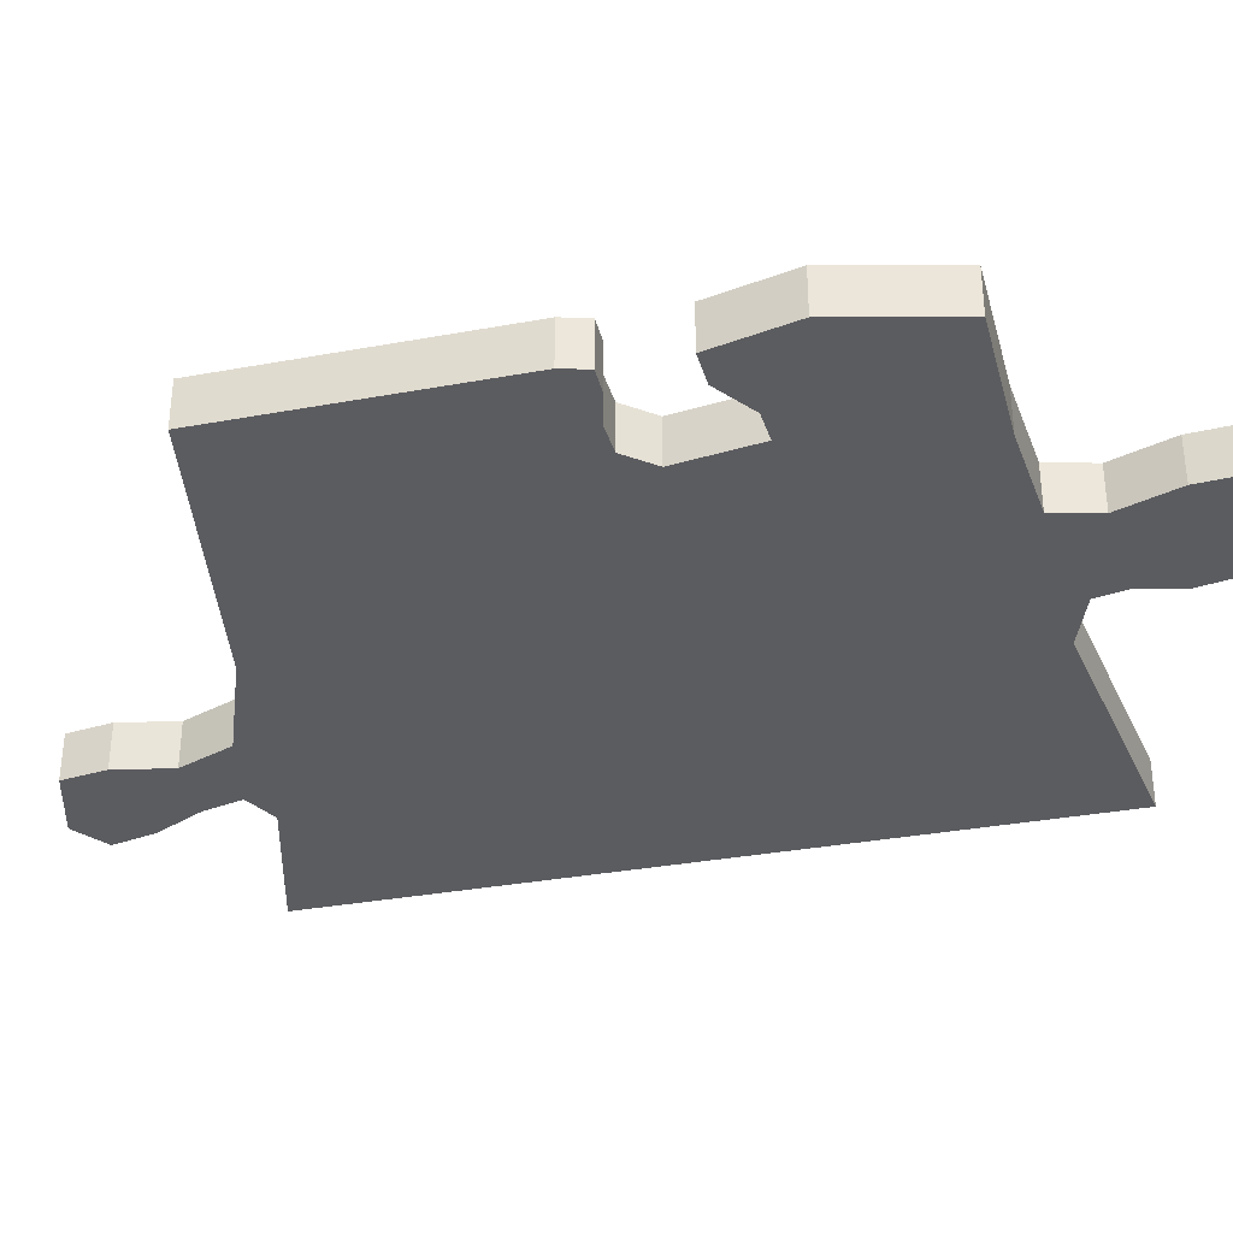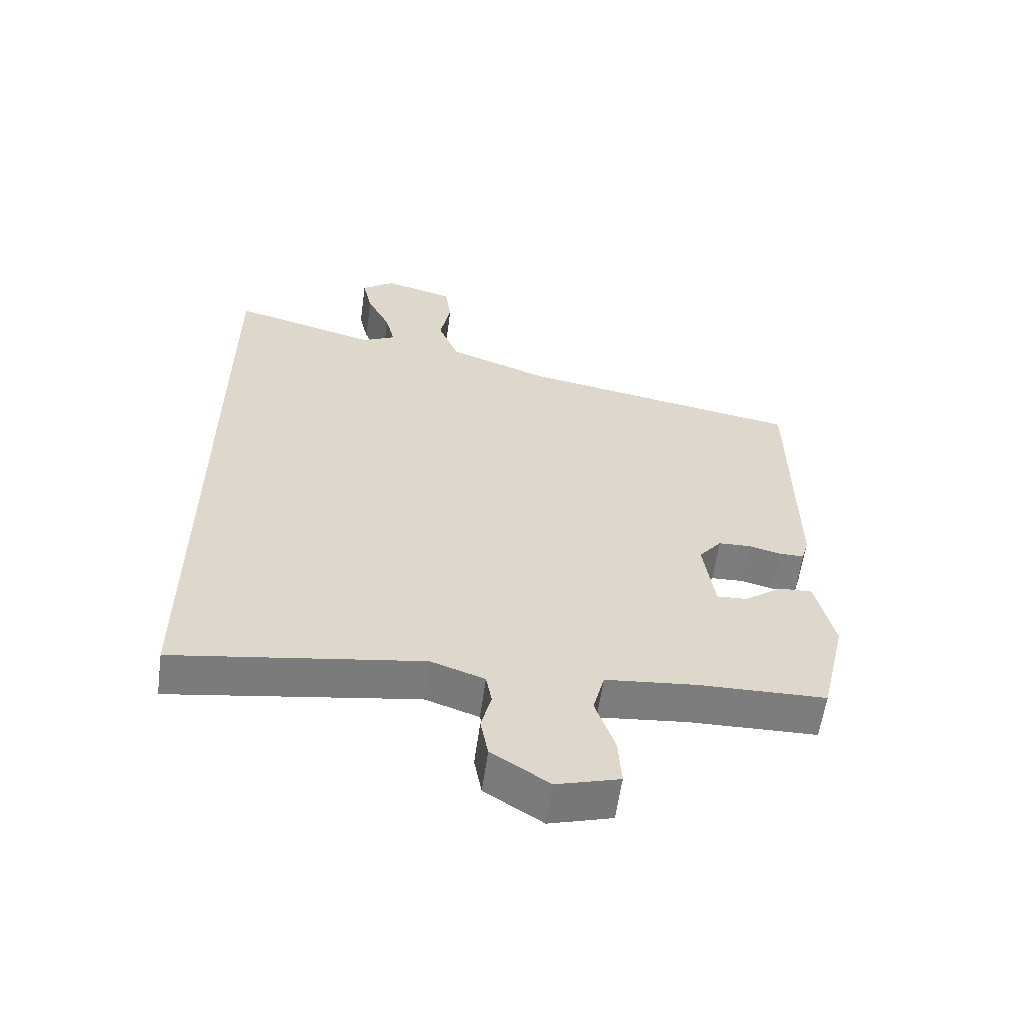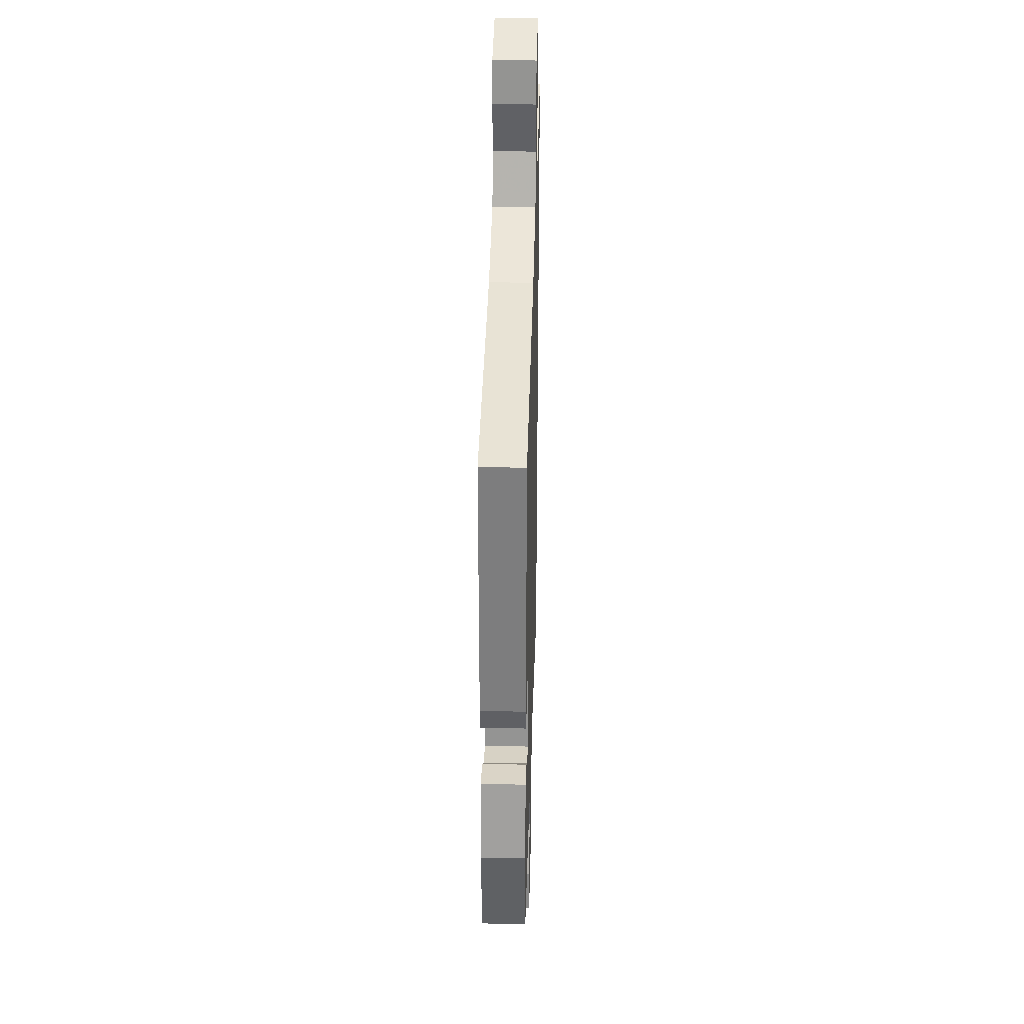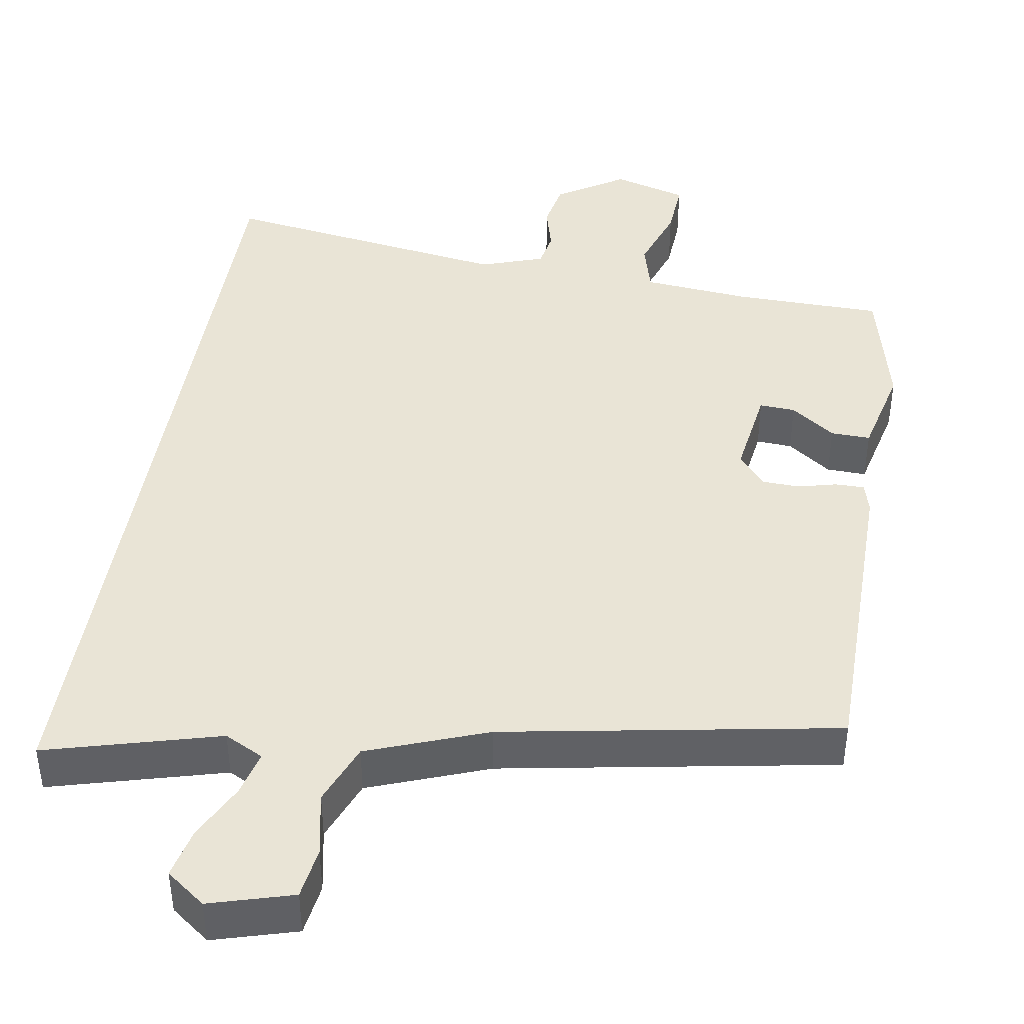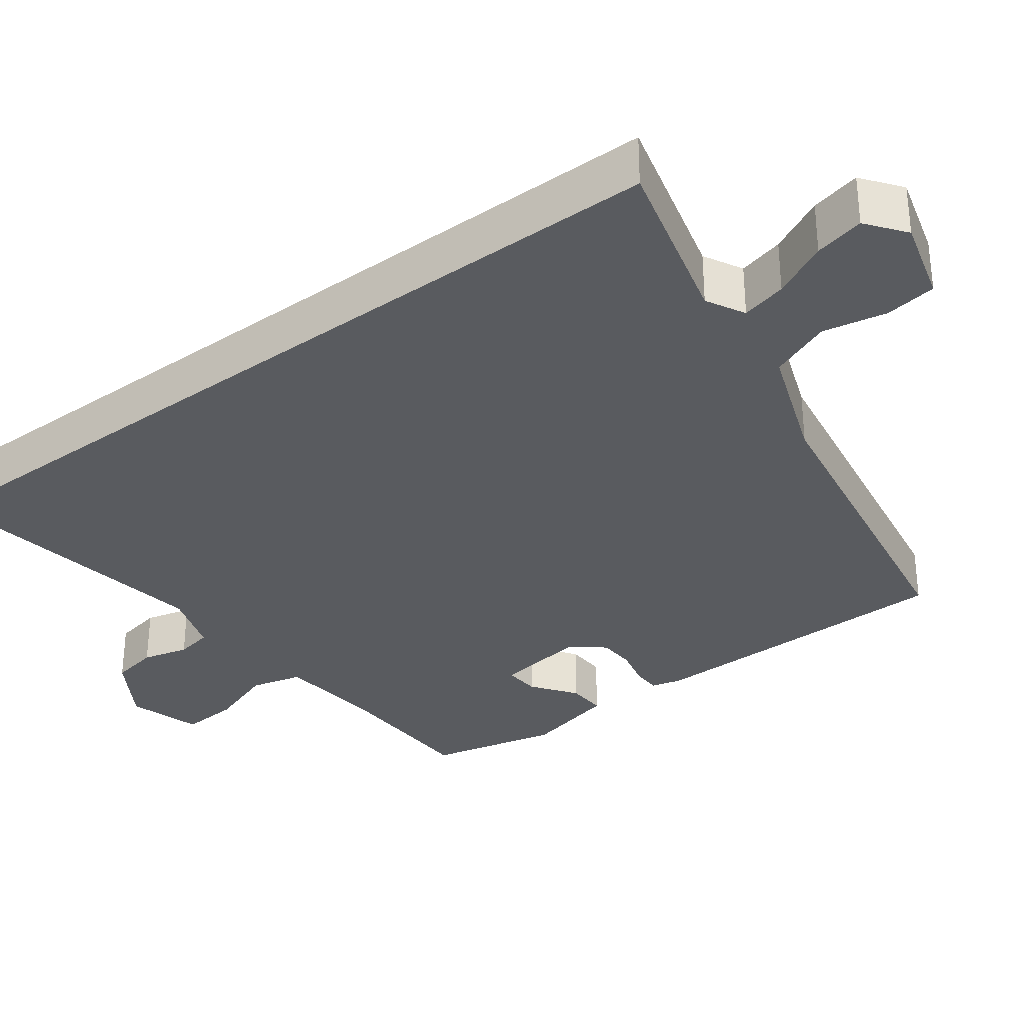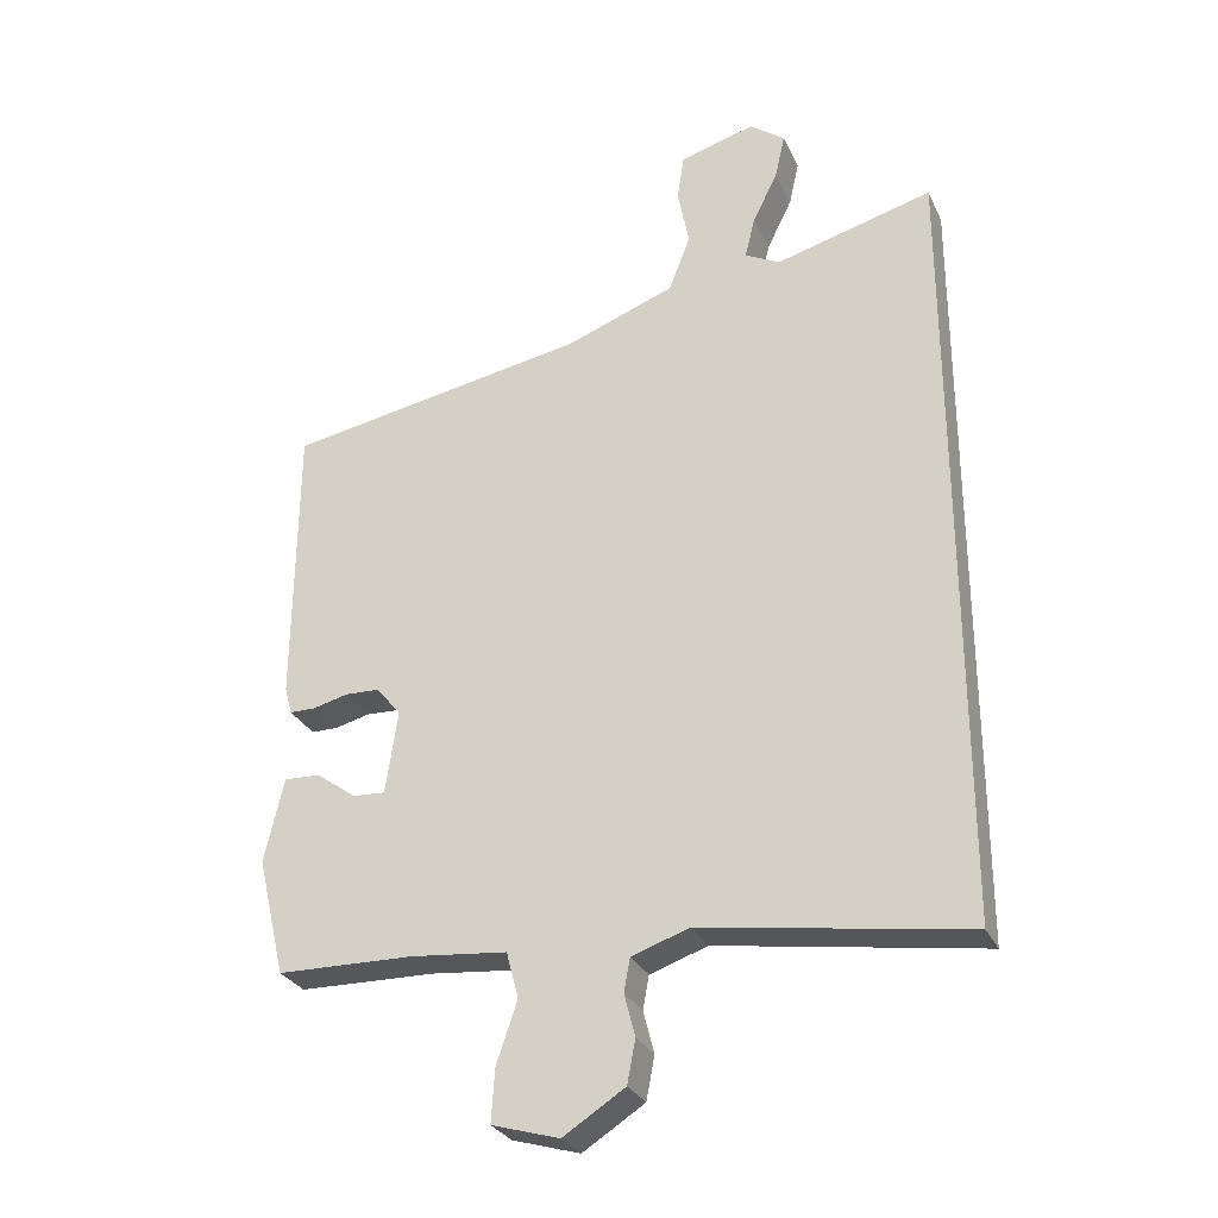
<metadata>
{"format":"obj","ext":"obj","renderer":"f3d","projection":"perspective","resolution":1024,"background":"white","views":[{"elev":-35.1,"azim":103.4,"up":"+Y"},{"elev":-59.2,"azim":-7.8,"up":"+Z"},{"elev":31.1,"azim":91.6,"up":"+Z"},{"elev":42.5,"azim":9.2,"up":"+Y"},{"elev":-32.7,"azim":-53.0,"up":"+Y"},{"elev":-29.0,"azim":-158.5,"up":"+Z"}]}
</metadata>
<code>
v -0.5 0.07 0.601
v -0.268 0.07 0.538
v -0.216 0.07 0.565
v -0.231 0.07 0.626
v -0.268 0.07 0.701
v -0.283 0.07 0.768
v -0.231 0.07 0.807
v -0.12 0.07 0.775
v -0.11 0.07 0.706
v -0.127 0.07 0.62
v -0.094 0.07 0.537
v 0.066 0.07 0.477
v 0.513 0.07 0.398
v 0.516 0.07 -0.027
v 0.505 0.07 -0.067
v 0.466 0.07 -0.067
v 0.414 0.07 -0.054
v 0.364 0.07 -0.056
v 0.328 0.07 -0.1
v 0.346 0.07 -0.223
v 0.394 0.07 -0.22
v 0.453 0.07 -0.177
v 0.506 0.07 -0.175
v 0.535 0.07 -0.299
v 0.494 0.07 -0.473
v 0.294 0.07 -0.477
v 0.151 0.07 -0.491
v 0.133 0.07 -0.56
v 0.164 0.07 -0.65
v 0.169 0.07 -0.727
v 0.07 0.07 -0.756
v -0.021 0.07 -0.698
v -0.033 0.07 -0.634
v -0.017 0.07 -0.572
v -0.026 0.07 -0.523
v -0.111 0.07 -0.494
v -0.5 0.07 -0.554
v -0.5 0 0.601
v -0.268 0 0.538
v -0.216 0 0.565
v -0.231 0 0.626
v -0.268 0 0.701
v -0.283 0 0.768
v -0.231 0 0.807
v -0.12 0 0.775
v -0.11 0 0.706
v -0.127 0 0.62
v -0.094 0 0.537
v 0.066 0 0.477
v 0.513 0 0.398
v 0.516 0 -0.027
v 0.505 0 -0.067
v 0.466 0 -0.067
v 0.414 0 -0.054
v 0.364 0 -0.056
v 0.328 0 -0.1
v 0.346 0 -0.223
v 0.394 0 -0.22
v 0.453 0 -0.177
v 0.506 0 -0.175
v 0.535 0 -0.299
v 0.494 0 -0.473
v 0.294 0 -0.477
v 0.151 0 -0.491
v 0.133 0 -0.56
v 0.164 0 -0.65
v 0.169 0 -0.727
v 0.07 0 -0.756
v -0.021 0 -0.698
v -0.033 0 -0.634
v -0.017 0 -0.572
v -0.026 0 -0.523
v -0.111 0 -0.494
v -0.5 0 -0.554
f 36 37 1 2
f 35 36 2 3
f 34 35 3
f 31 32 33 34
f 31 34 3
f 28 29 30 31
f 27 28 31 3
f 26 27 3 4
f 25 26 4
f 21 22 23 24
f 20 21 24 25
f 14 15 16 17
f 12 13 14 17
f 11 12 17 18
f 7 8 9 10
f 7 10 11
f 6 7 11
f 20 25 4 5
f 19 20 5 6
f 6 11 18 19
f 39 38 74 73
f 40 39 73 72
f 40 72 71
f 71 70 69 68
f 40 71 68
f 68 67 66 65
f 40 68 65 64
f 41 40 64 63
f 41 63 62
f 61 60 59 58
f 62 61 58 57
f 54 53 52 51
f 54 51 50 49
f 55 54 49 48
f 47 46 45 44
f 48 47 44
f 48 44 43
f 42 41 62 57
f 43 42 57 56
f 56 55 48 43
f 1 38 39 2
f 2 39 40 3
f 3 40 41 4
f 4 41 42 5
f 5 42 43 6
f 6 43 44 7
f 7 44 45 8
f 8 45 46 9
f 9 46 47 10
f 10 47 48 11
f 11 48 49 12
f 12 49 50 13
f 13 50 51 14
f 14 51 52 15
f 15 52 53 16
f 16 53 54 17
f 17 54 55 18
f 18 55 56 19
f 19 56 57 20
f 20 57 58 21
f 21 58 59 22
f 22 59 60 23
f 23 60 61 24
f 24 61 62 25
f 25 62 63 26
f 26 63 64 27
f 27 64 65 28
f 28 65 66 29
f 29 66 67 30
f 30 67 68 31
f 31 68 69 32
f 32 69 70 33
f 33 70 71 34
f 34 71 72 35
f 35 72 73 36
f 36 73 74 37
f 37 74 38 1

</code>
